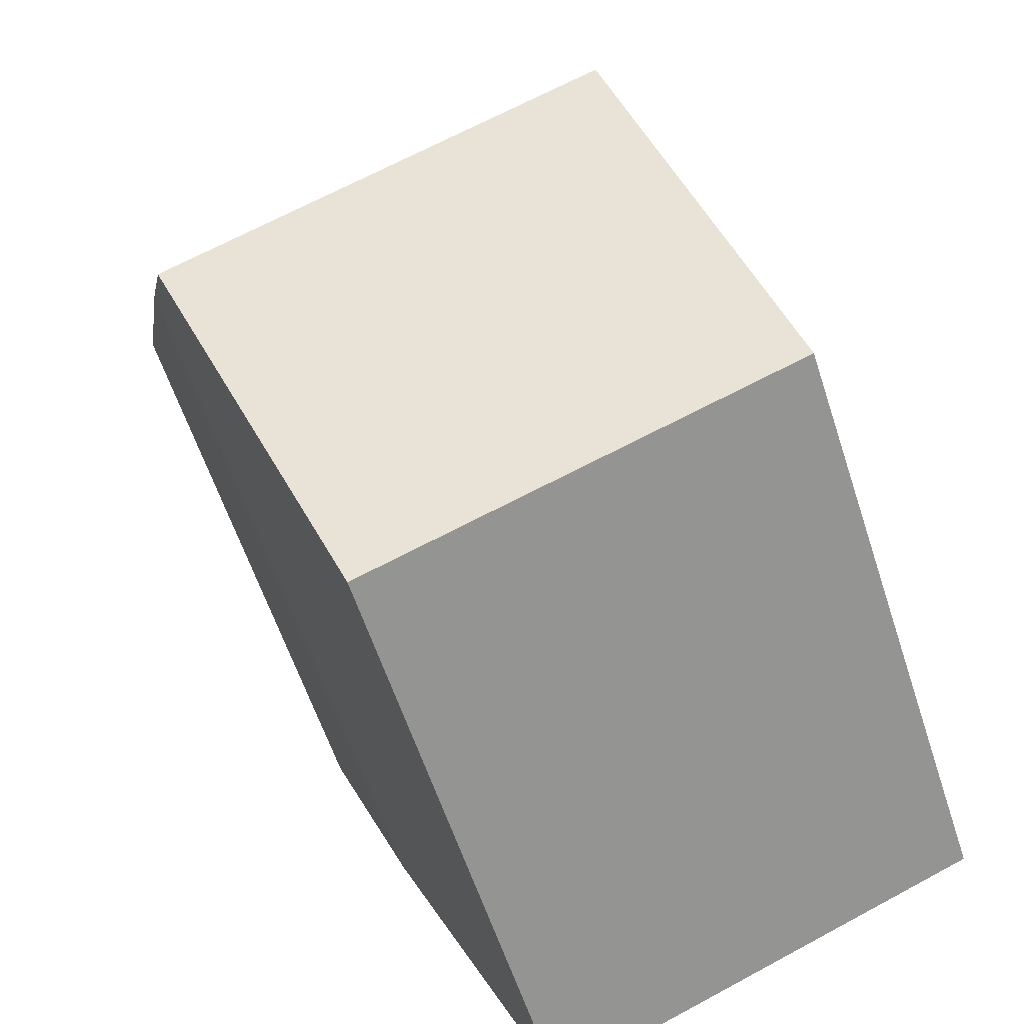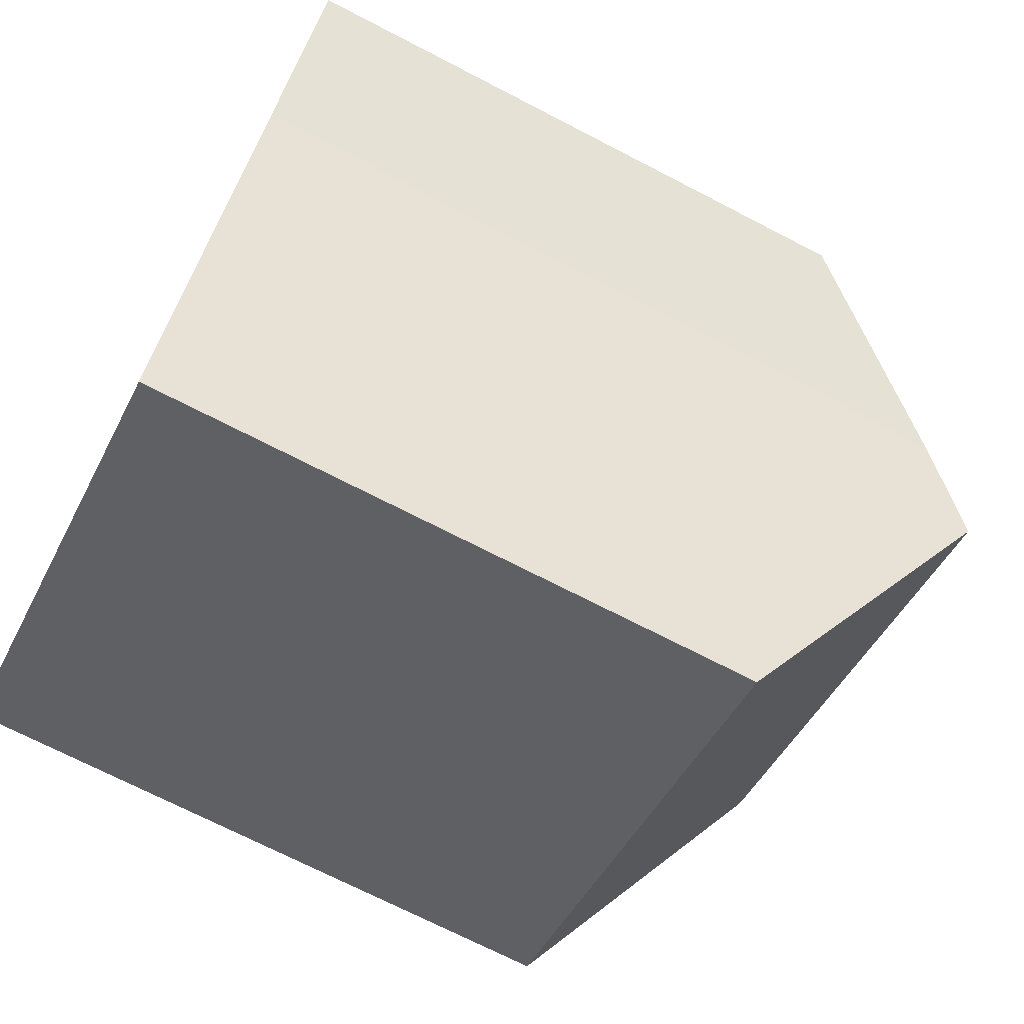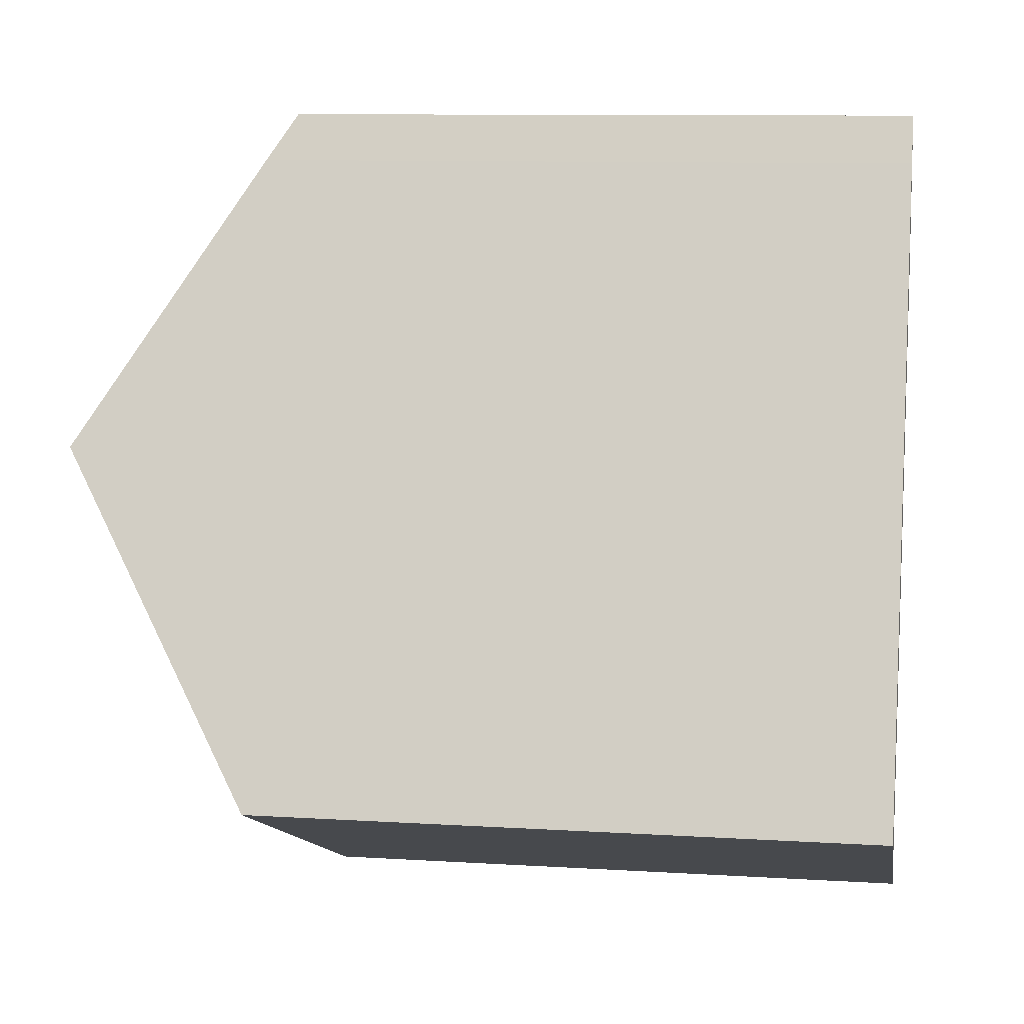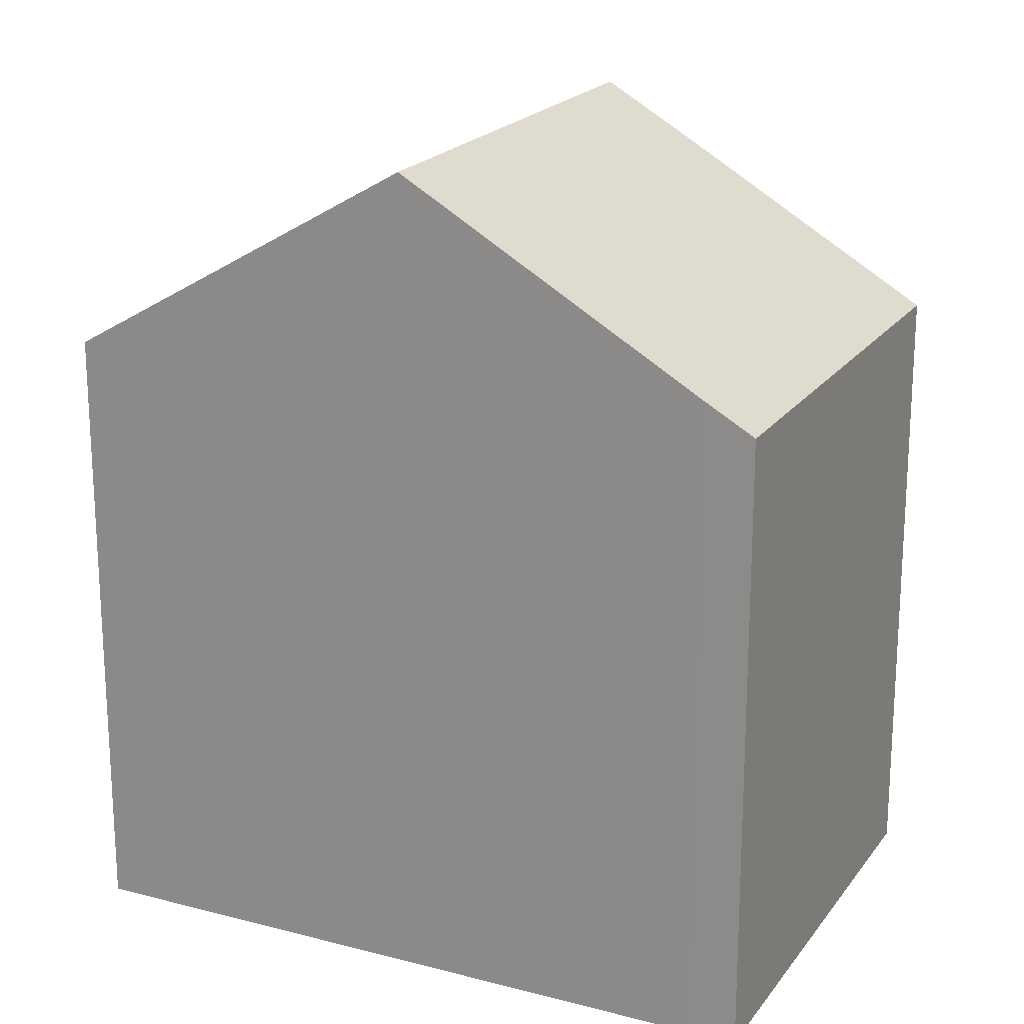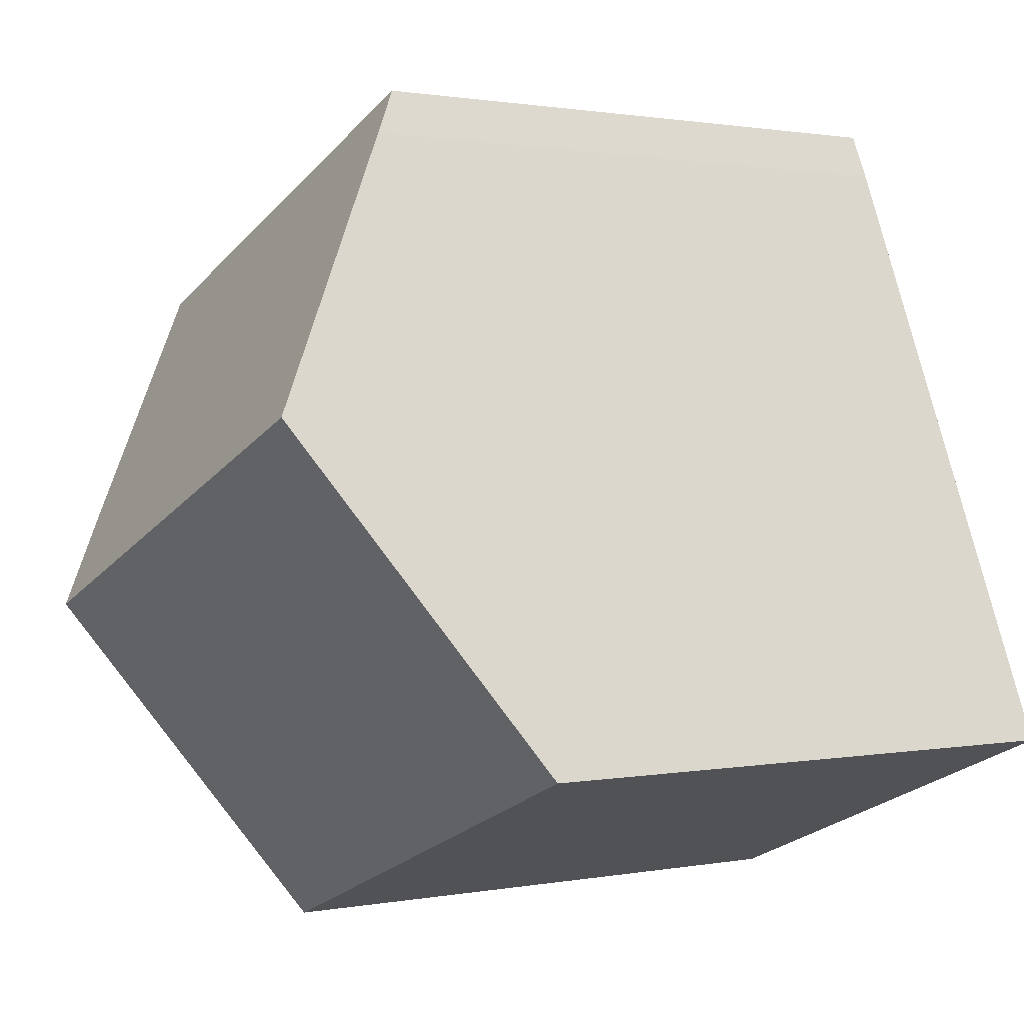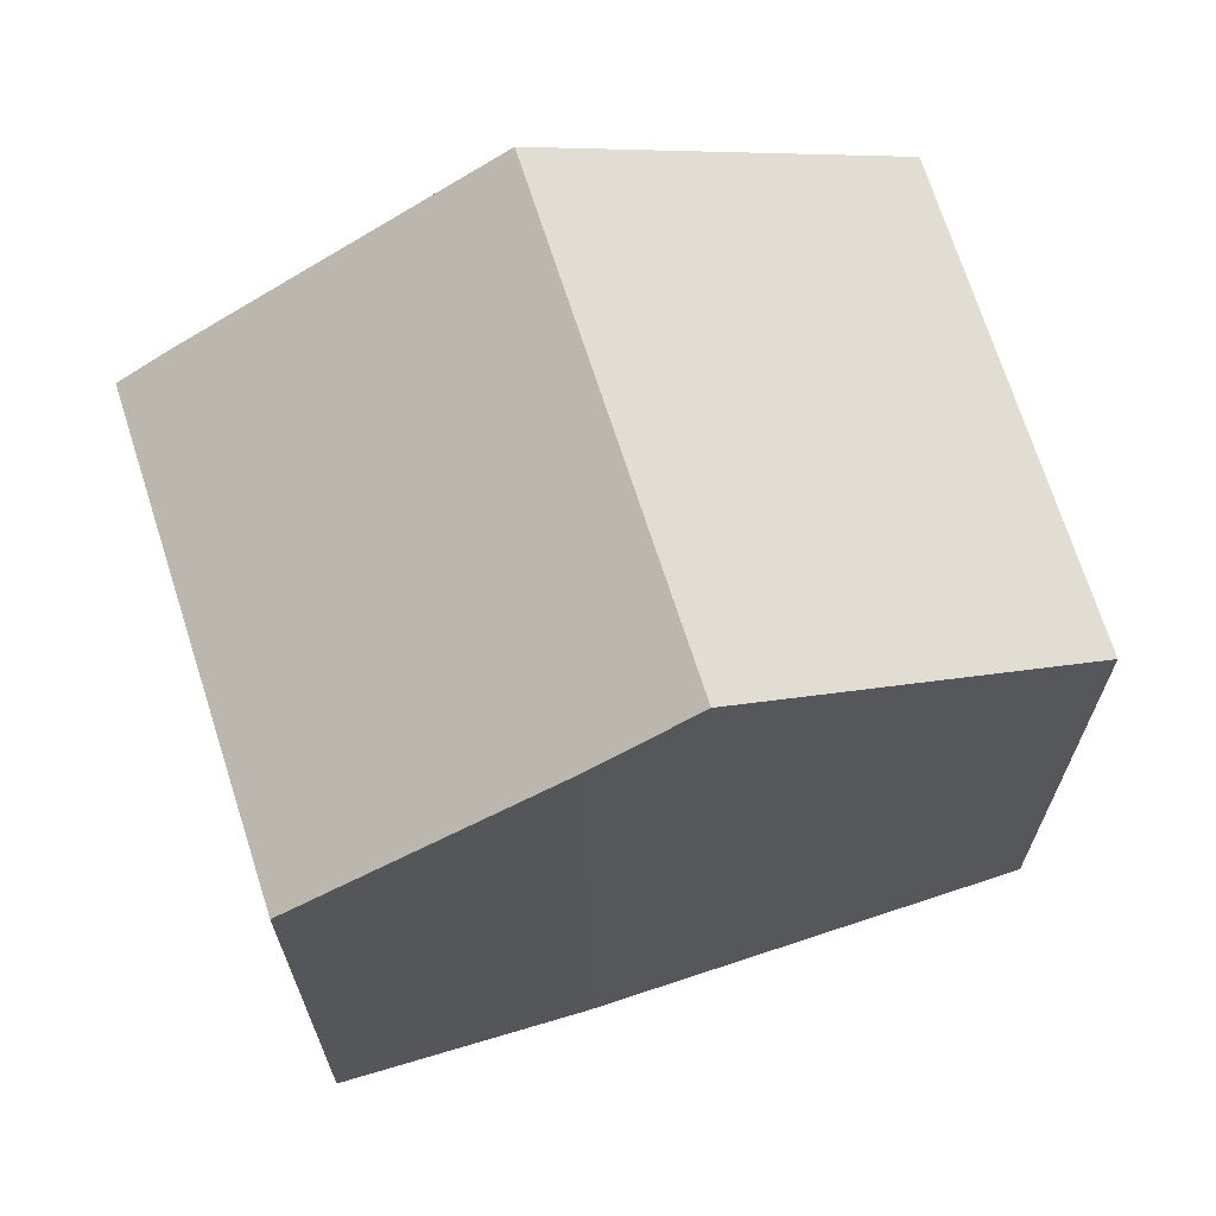
<metadata>
{"format":"obj","ext":"obj","renderer":"f3d","projection":"perspective","resolution":1024,"background":"white","views":[{"elev":-60.1,"azim":-161.9,"up":"+Z"},{"elev":-70.9,"azim":62.6,"up":"+Z"},{"elev":9.9,"azim":-80.9,"up":"+Z"},{"elev":20.3,"azim":-41.8,"up":"+Y"},{"elev":1.1,"azim":-125.3,"up":"+Z"},{"elev":69.2,"azim":95.0,"up":"+Y"}]}
</metadata>
<code>
v  10.95 9.398 7.163
v  3.855 9.84 9.31
v  4.168 9.398 10.01
v  2.083 12.53 5.03
v  8.927 12.53 2.164
v  9.529 11.65 3.555
v  6.787 9.405 -2.775
v  0 9.368 5.736e-16
v  0 0 0
v  3.855 -5.701e-16 9.31
v  2.083 -3.08e-16 5.03
v  4.168 -6.126e-16 10.01
v  10.95 -4.386e-16 7.163
v  9.529 -2.177e-16 3.555
v  8.927 -1.325e-16 2.164
v  6.787 1.699e-16 -2.775
g defaultobject
f 1 2 3
f 2 1 4
f 4 1 5
f 5 1 6
f 7 4 5
f 4 7 8
f 9 4 8
f 4 9 2
f 2 9 10
f 10 9 11
f 10 3 2
f 3 10 12
f 12 1 3
f 1 12 13
f 1 14 6
f 14 1 13
f 15 6 14
f 15 5 6
f 5 15 7
f 7 15 16
f 16 8 7
f 8 16 9
f 10 13 12
f 13 10 11
f 13 11 9
f 13 9 14
f 14 9 15
f 15 9 16

</code>
